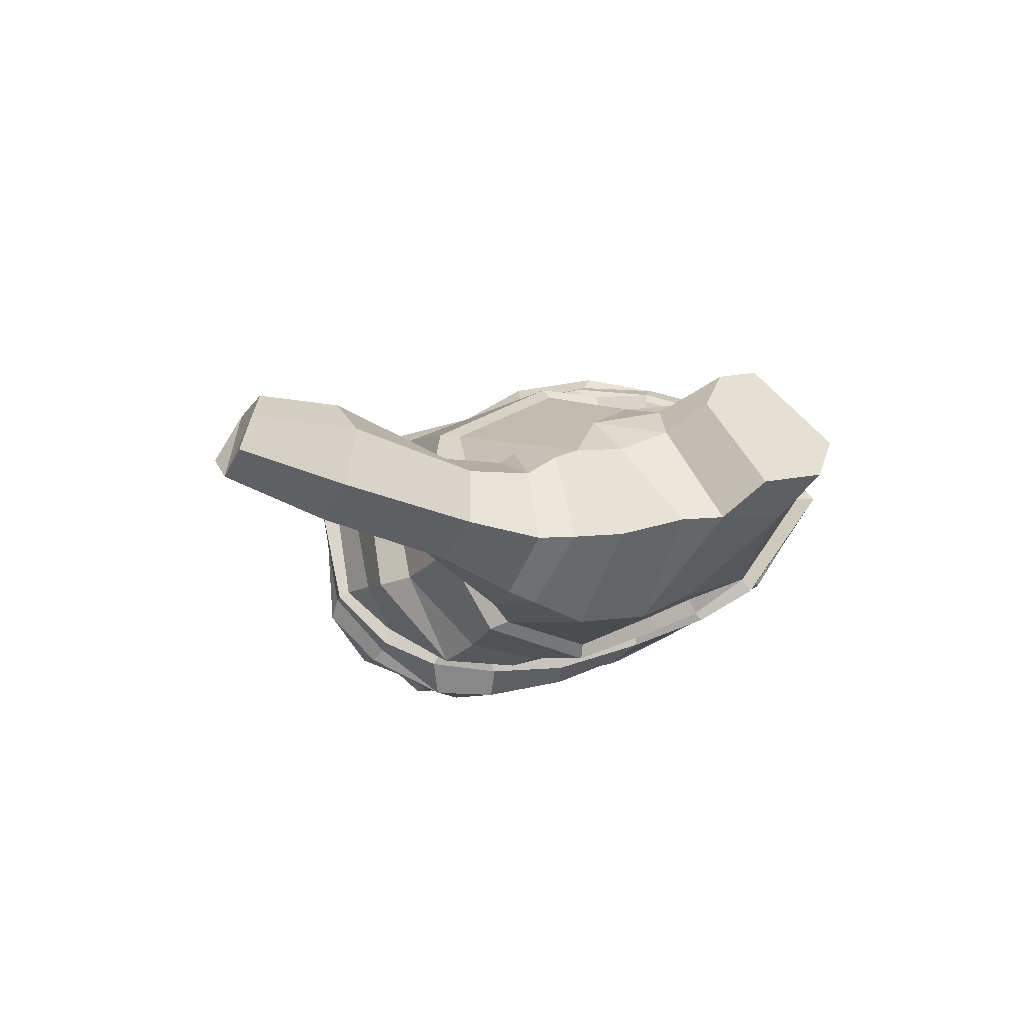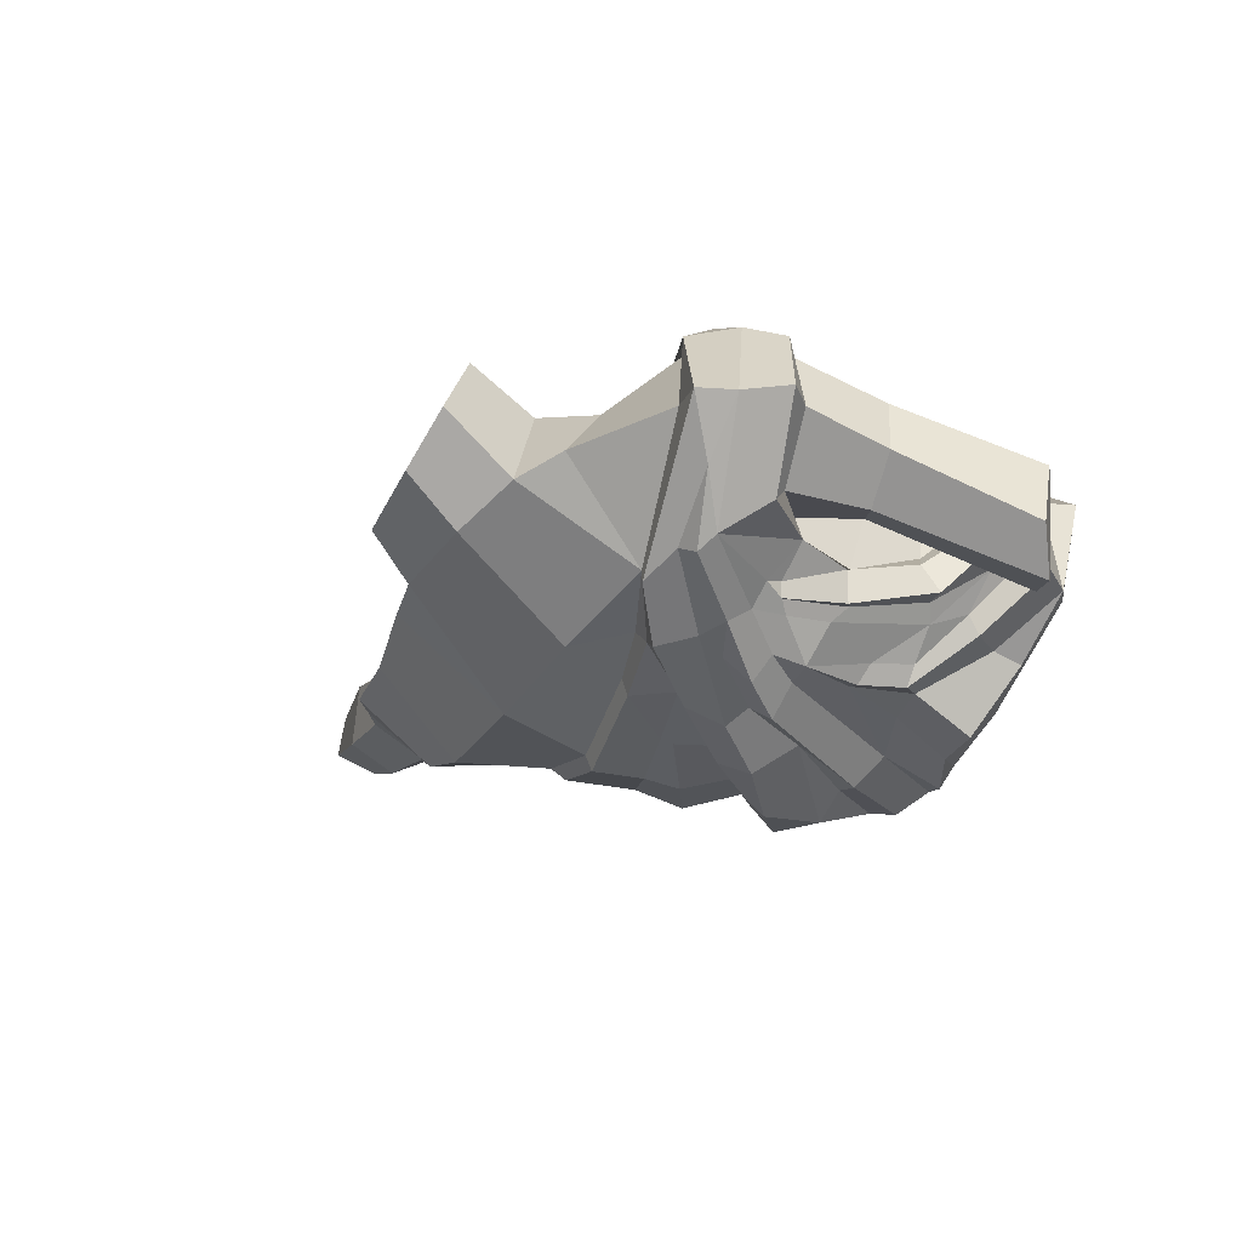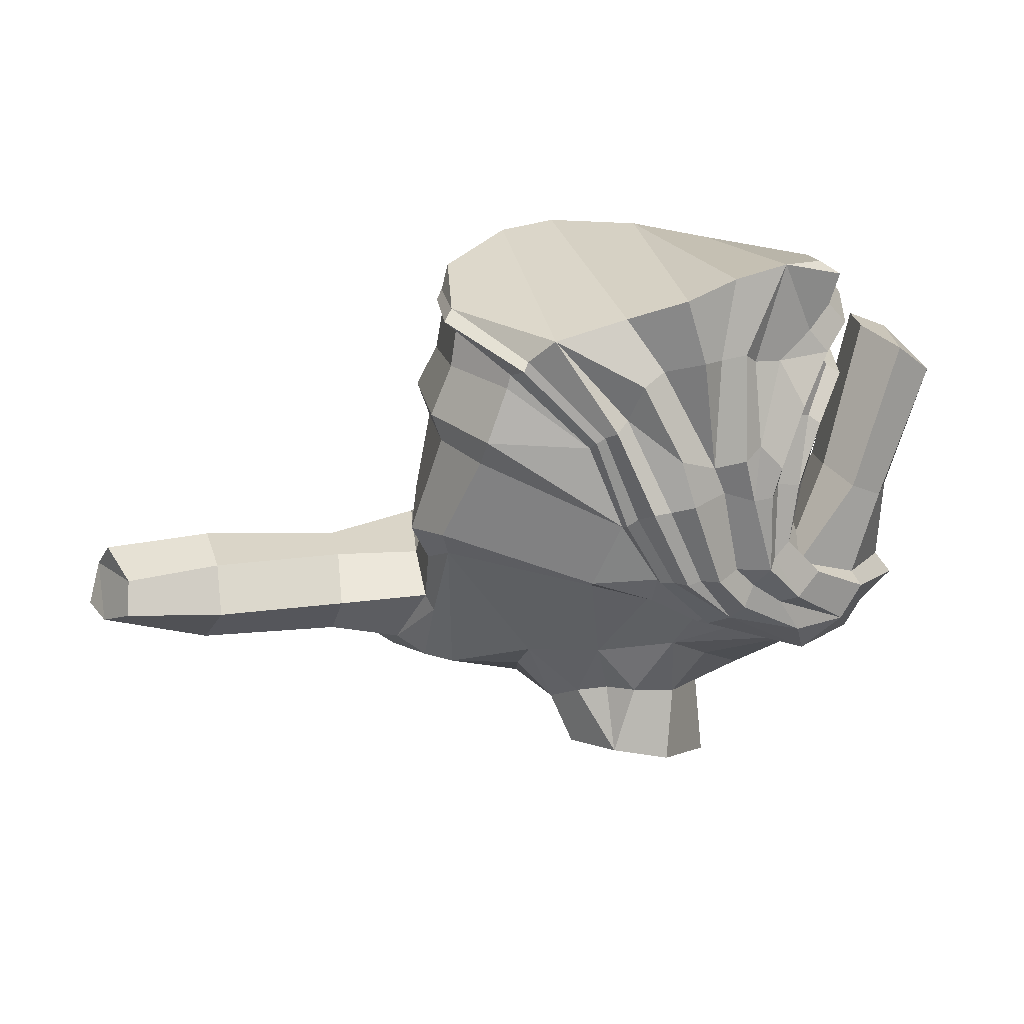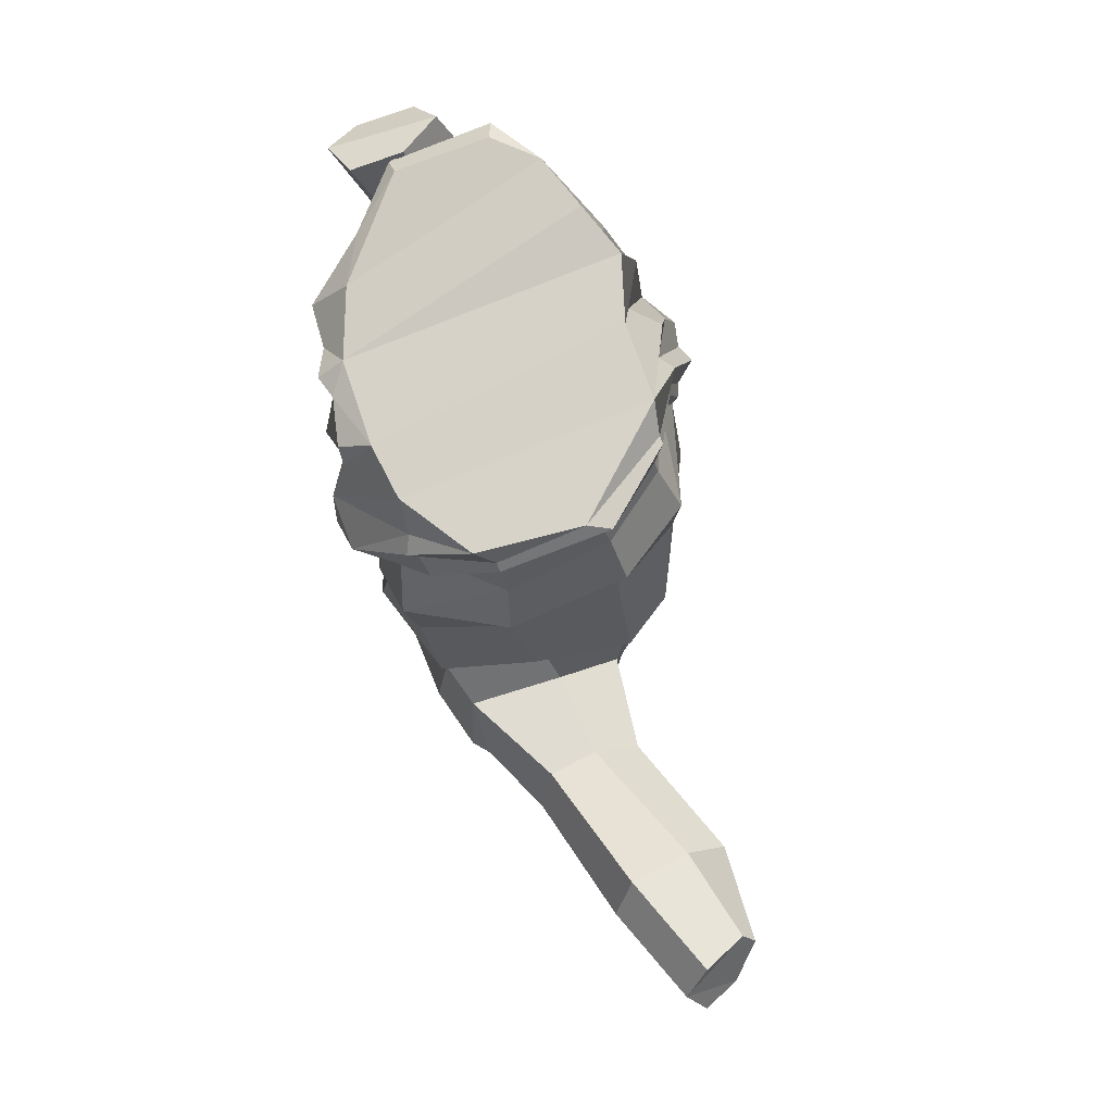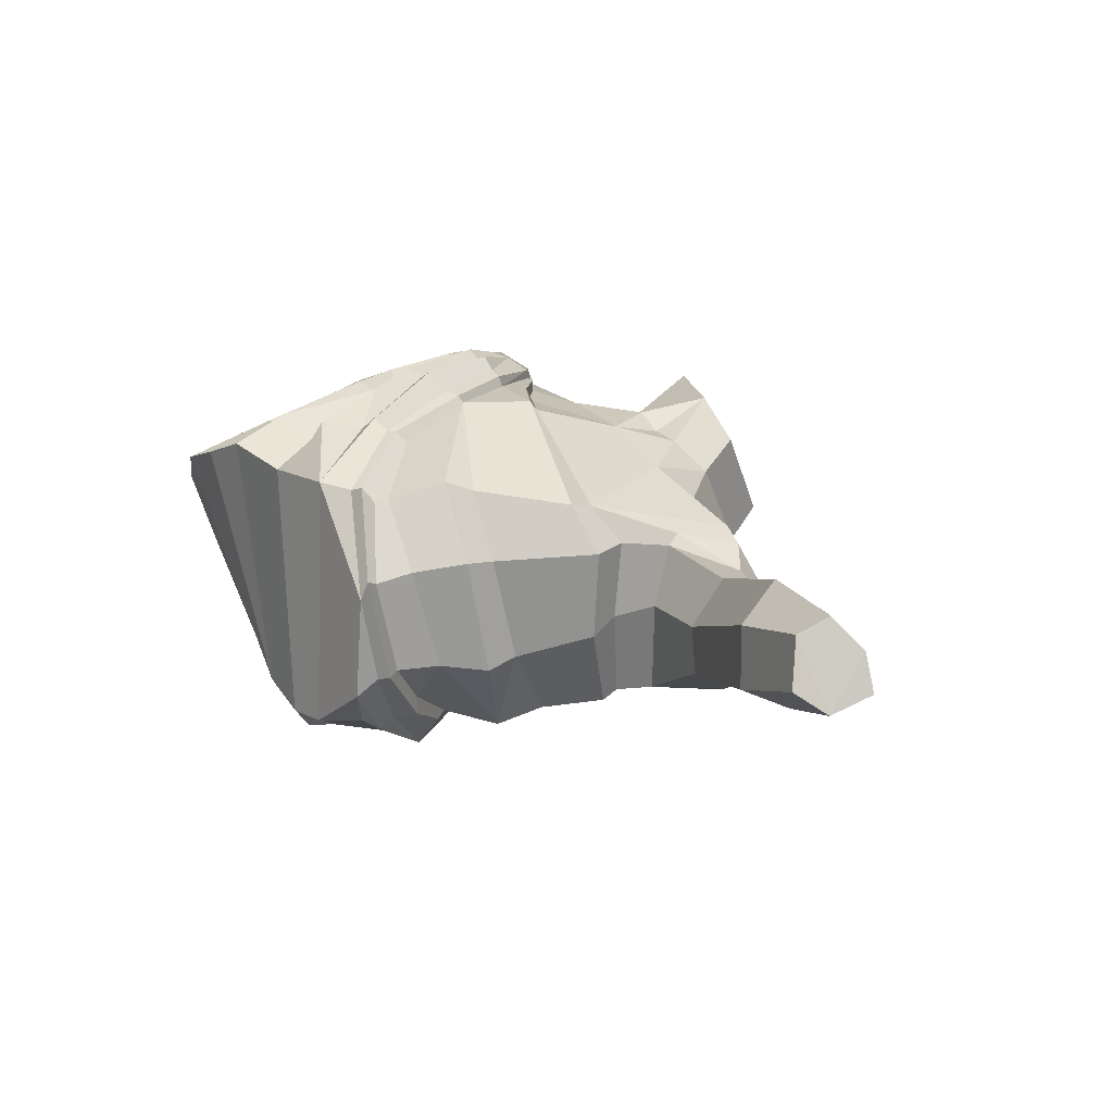
<metadata>
{"format":"obj","ext":"obj","renderer":"f3d","projection":"perspective","resolution":1024,"background":"white","views":[{"elev":-12.7,"azim":134.0,"up":"+Y"},{"elev":-20.3,"azim":-121.3,"up":"+Y"},{"elev":31.3,"azim":169.7,"up":"+Z"},{"elev":71.0,"azim":68.3,"up":"+Z"},{"elev":15.7,"azim":62.1,"up":"+Y"}]}
</metadata>
<code>
v -14.06 13.1 -22.67
v -18.52 16.15 -20.44
v -5.621 11.82 -22.39
v -23.03 8.279 -12.2
v -30.59 14.82 -11.41
v -32.63 19.42 -13.85
v -25.43 10.43 -10.69
v -27.12 9.651 -10.14
v -28.58 10.7 -9.368
v -12.54 6.455 -12.53
v -22.32 9.514 -11.82
v -19.05 5.16 -8.833
v -22.16 17.61 -18.2
v -30.07 19.13 -13.47
v -34.09 19.34 -11.03
v -23.72 6.368 -5.352
v -20.99 5.955 -6.064
v -32.05 12.71 -6.615
v -18.18 5.77 -8.796
v -16.84 6.989 -8.987
v -36.74 19.39 -8.044
v -4.496 3.224 -13.29
v -23.67 7.781 -3.14
v -1.107 11.07 -21.14
v -35.33 18.75 -6.191
v -20.85 4.709 -3.885
v -12.95 3.377 -7.284
v -14.62 3.836 -3.822
v -14.11 23.86 -16.28
v -14.83 2.642 -3.45
v -31.22 13.97 -5.274
v -27.02 12.61 -0.7365
v -12.48 4.874 -7.512
v -25.2 9.598 -2.774
v -20.14 3.46 -0.8309
v -25.46 27.52 -10.08
v -24.83 26.23 -9.704
v -29.1 27.43 -7.264
v 5.469 8.942 -19.36
v -15.43 1.471 -0.1062
v -21.63 5.427 0.07519
v -36.38 16.56 0.3942
v -4.1 1.246 -5.75
v -2.859 20.42 -17.91
v 4.169 1.685 -12.99
v -31.12 26.58 -4.404
v -24.25 8.864 -0.7794
v -16.46 2.933 1.401
v -33.1 13.15 0.9529
v -27.12 14.01 -2.311
v -4.344 -0.05979 -5.326
v -23.64 7.868 -0.03546
v -8.793 1.986 -1.728
v -24.72 8.685 -1.183
v -24.93 9.921 -1.281
v -17.07 23.93 -12.2
v -20.07 4.176 2.928
v -18.06 1.715 2.41
v -22.15 4.815 2.758
v 9.82 2.865 -12.39
v -9.903 1.85 2.62
v -10.07 0.3934 2.676
v -25.96 8.865 4.033
v -25.55 12.28 -1.607
v -24.33 7.802 3.551
v -33.91 21.63 2.324
v -8.643 1.822 -0.4775
v -29.6 14.17 3.043
v 11.01 7.97 -18.47
v 6.378 17.52 -14.64
v -11.99 -0.6839 4.587
v -26.19 11.47 3.865
v -25.31 8.91 4.563
v 4.639 2.691 -3.921
v -3.384 0.4191 0.1044
v -25.78 11.74 4.417
v -37.81 8.638 13.3
v -40.19 11.98 11.15
v 0.1531 18.81 -14.72
v -30.57 25.22 -3.629
v -20.26 4.731 8.094
v -22.73 5.913 8.392
v 13.47 7.796 -16.39
v -13.07 1.961 8.397
v 8.231 3.76 -5.595
v -25.14 20.68 1.805
v -9.957 25.27 -14.7
v 8.902 16.47 -14.23
v -21.61 4.408 7.888
v -29.12 18.98 4.643
v 5.229 2.123 -2.15
v 11.59 3.833 -10.81
v -4.857 23.3 -15.46
v -26.05 8.597 11.57
v -27.12 9.928 10.84
v -3.551 0.02417 3.374
v -33.93 9.48 15.39
v -26.02 16.67 5.91
v -7.599 23.79 -15.07
v -14.42 1.871 15.78
v -28.08 12.37 9.361
v -13.25 26.19 -9.025
v -39.2 17.07 12.75
v -25.9 22.03 -0.608
v -5.48 0.05466 7.801
v -19.15 27.91 -7.193
v -24.17 29.69 -6.427
v 11.32 14.7 -12.98
v -29 10.05 10.43
v -22.88 4.496 11.67
v -12.6 -0.5062 14.06
v -6.628 -2.137 9.443
v -26.25 28.11 -1.364
v -23.98 6.046 11.62
v -30.63 23.3 4.538
v 18.21 6.278 -8.962
v -19.04 27.04 -7.155
v 2.575 1.407 2.932
v -4.795 1.284 7.837
v -0.2826 22.22 -10.88
v -21.16 4.863 13.79
v -26.82 13.5 10.37
v -33.34 14.17 16.43
v -6.389 25.01 -9.849
v -24.99 26.18 -1.406
v -22.22 29.79 -3.062
v -26.87 8.23 15.71
v -18.56 3.669 13.91
v 18.99 8.862 -13.18
v -28.9 14.89 12.78
v -15.54 29.41 -4.919
v -17.36 30.46 -3.823
v -23.78 30.29 -2.443
v -26.62 9.894 14.98
v -35.87 18.08 15.78
v -28.75 13.15 15.73
v 16.83 7.745 -4.924
v 17.53 14.05 -11.67
v -6.822 -1.92 14.8
v 7.778 10.97 -1.835
v 2.046 0.3207 7.212
v -15 27.42 -5.336
v -30.38 14.22 14.55
v -9.739 0.08417 14.73
v 8.396 9.586 0.6509
v -26.52 16.35 10.7
v -21.61 1.991 18.71
v -2.523 -1.957 13.18
v 8.144 18.07 -8.115
v -22.48 27.09 2.571
v -23.14 24.37 7.284
v -14.85 28.5 -5.237
v -24.69 8.249 18.93
v -0.7107 0.7574 11.97
v -27.35 15.86 13.15
v -15.47 28.61 -4.888
v -17.23 1.53 19.67
v -18.48 30.97 -2.492
v 8.868 11.73 -5.402
v -28.58 12.91 17.4
v -10.56 27.65 -2.455
v -23.08 28.41 2.476
v -24.79 21.44 11.62
v -0.7636 1.47 11.35
v -31.49 12.78 19.22
v 8.771 17.22 -6.911
v -20.81 30.73 1.06
v -11.74 0.5856 22.31
v -25.07 7.382 21.31
v -29.2 20.89 15.23
v -30.07 12.06 21.64
v -27.62 20.52 13.33
v -26.21 19.08 13.61
v 30.01 8.45 -6.079
v -7.778 -0.4551 21.91
v -20.44 4.894 22.38
v 16.69 16.03 -7.699
v -14.15 0.1148 21.46
v -19.47 30.13 -0.7336
v 6.793 8.314 7.716
v -6.939 -0.4446 19.86
v 7.143 21.44 0.2935
v -27.92 20.66 16.11
v -5.006 27.81 -0.6078
v -10.39 28.71 -2.223
v -21.29 30.01 1.843
v 16.46 11.99 -4.706
v -24.84 25.66 7.333
v -10.74 29.1 0.1911
v 29.73 16.02 -9.841
v -27.32 19.62 18.6
v -17.84 30 1.04
v 8.546 18.03 -2.059
v -11.86 30.55 0.6633
v -29.64 19.94 19.87
v -14.05 2.35 23.16
v -24.12 26.87 7.333
v -15.72 31.98 1.13
v -26.74 22.65 11.43
v 0.4035 2.289 19.97
v -28.36 11.98 23.01
v 2.47 4.55 15.54
v 30.75 10.77 -9.887
v 1.524 2.536 17.4
v 28.68 10.37 -1.984
v -22.06 27.14 7.884
v 2.821 2.982 15.63
v -27.27 21.46 17.28
v -26.42 24.63 12.27
v -10.76 30.1 0.5134
v -14.22 31.09 0.9038
v -20.93 29.29 7.813
v 9.995 17.73 1.05
v -12.88 31.7 0.9409
v -25.52 23.85 12.82
v 7.808 7.812 10.9
v -19.03 30.03 8.075
v 1.535 1.628 18.75
v -23.92 24.73 13.48
v -27.85 20.31 22.01
v -28.54 20.52 24.99
v -4.855 28.72 0.1967
v 6.004 8.348 14.81
v -16.63 28.72 8.414
v -21.83 28.64 10.34
v -27.22 22.72 18.47
v 28.06 15.72 -2.293
v -24.29 26.16 14.97
v -6.169 1.869 23.92
v -7.433 28.68 5.872
v -13.33 31.21 8.691
v -8.599 29.67 7.074
v -11.29 30.74 8.14
v 40.19 12.7 -6.991
v 28.14 19.28 -5.47
v -19.82 28.32 12.63
v -25.49 22.45 20.64
v -26.84 19.74 26.01
v -22.4 24.12 18.73
v -18.3 29.3 11.77
v 7.684 21.89 2.524
v 7.014 17.52 9.986
v 38.91 15.93 -6.946
v 5.789 7.878 19.48
v -7.72 29.33 6.241
v 39.03 11.11 -3.619
v -15.52 28.98 11.19
v -9.657 31.32 8.346
v 5.329 8.326 18.6
v -19.87 25 19.29
v 4.388 23.42 10.59
v -22.8 22.7 27.32
v 7.915 17.92 12.93
v 5.309 7.79 20.44
v -18.58 26.41 20.73
v -16.63 25.56 19.99
v -12.38 29.72 12.53
v -4.869 26.22 12.74
v 36.65 18.5 -5.083
v -5.282 27.13 13.67
v 37.93 13.22 -0.7481
v -6.03 27.16 14.16
v 5.95 17.19 17.31
v -11.45 25.77 19.45
v -6.886 28.21 15.05
v -7.994 27.17 15.74
v 36.26 17.26 -2.112
v -14.58 27.7 20.86
v 3.886 24.39 13.11
v 5.348 16.45 20.43
v 6.464 17.08 21.65
v -9.242 27.87 19.19
v 0.5432 23.85 19.53
v 1.899 22.95 17.62
v -17.92 24.15 26.98
v 0.1589 23.67 20.4
v 1.546 22.72 18.8
v -8.4 24.13 23.98
v -2.164 24.11 22.39
v -1.384 2.352 23.48
v 4.472 6.175 22.11
v -13.34 25.73 26
v 5.523 15.23 21.97
v -14.67 16.73 -27.32
v -7.164 14.9 -26.37
v -18.22 20.78 -26.18
v -12.72 27.87 -21.25
v -4.427 22.88 -21.68
v -7.876 26.52 -20.71
f 1 284 285 3
f 5 6 4 7
f 5 8 9
f 5 7 8
f 2 1 10 11
f 12 4 11 19
f 11 13 2
f 4 6 14 11
f 10 1 3 22
f 15 5 9
f 6 5 15
f 9 8 16 23
f 17 7 4 12
f 16 8 7 17
f 11 14 13
f 15 9 18 21
f 3 285 288 44
f 20 19 11
f 11 10 20
f 22 3 24
f 25 21 18 31
f 26 16 17
f 27 19 20 33
f 12 19 28 30
f 29 2 13 56
f 17 12 30 40
f 32 18 9
f 33 20 10
f 33 10 22 43
f 34 9 23
f 35 16 26
f 27 28 19
f 14 6 36 37
f 13 14 37 56
f 6 15 38 36
f 22 24 39 45
f 31 18 32 50
f 26 17 40 48
f 32 9 34
f 41 23 16 35
f 42 25 31 49
f 24 3 44 79
f 15 21 46 38
f 27 33 43 51
f 43 22 45 74
f 47 34 23 52
f 35 26 48 58
f 49 31 50 68
f 46 21 25 80
f 52 23 41 59
f 53 28 27
f 34 54 55
f 34 47 54
f 53 27 51 75
f 34 55 32
f 57 41 35 58
f 60 45 39 69
f 30 28 61 62
f 40 30 62 71
f 55 54 63 72
f 63 54 47 73
f 41 57 59
f 64 50 32
f 47 52 65 73
f 25 42 66 80
f 78 42 49 77
f 59 65 52
f 28 53 67
f 70 39 24 79
f 48 40 71 84
f 55 72 32
f 67 61 28
f 44 288 289 93
f 76 64 32 72
f 77 49 68 97
f 51 43 74 91
f 81 59 57 100
f 65 59 82 94
f 60 69 83 92
f 67 53 75 96
f 58 48 84
f 45 60 85 74
f 50 64 86 104
f 88 69 39 70
f 82 59 89
f 81 89 59
f 42 78 103 66
f 90 68 50 104
f 75 51 91 118
f 73 65 94 95
f 63 73 95 109
f 61 67 96 119
f 64 76 98 86
f 100 57 58 111
f 101 72 63 109
f 29 56 102
f 85 60 92
f 71 62 105 112
f 37 36 106 117
f 36 38 107
f 76 72 101 122
f 108 83 69 88
f 102 56 37
f 105 62 61 119
f 82 89 110 114
f 102 87 29
f 110 89 81 121
f 111 58 84
f 84 71 112 139
f 38 46 113 133
f 113 46 80 125
f 80 66 115 125
f 94 82 114
f 116 92 83 129
f 96 75 118 141
f 37 117 102
f 120 44 93
f 44 120 79
f 123 97 68 90
f 99 87 124
f 99 124 93
f 98 76 122 146
f 115 66 103 135
f 107 38 126
f 114 110 127 134
f 115 90 104 125
f 81 128 121
f 125 104 86 150
f 130 101 109 143
f 106 36 131 156
f 132 36 107
f 124 87 102
f 120 70 79
f 114 134 94
f 127 110 121 153
f 109 95 136 143
f 137 85 92 116
f 81 100 128
f 138 129 83 108
f 126 38 133
f 94 136 95
f 124 120 93
f 140 74 85 159
f 122 101 130 155
f 119 96 141 164
f 142 117 106 152
f 102 117 142
f 84 144 111
f 145 91 74 140
f 90 115 135 123
f 147 121 128 157
f 131 36 132
f 148 112 105 154
f 94 134 136
f 84 139 144
f 149 88 70 182
f 86 98 151 150
f 118 91 145 180
f 149 108 88
f 125 150 113
f 154 105 119 164
f 139 112 148
f 106 156 152
f 153 121 147 169
f 146 122 155
f 158 107 126 179
f 159 85 137 187
f 160 134 127 165
f 157 128 100 178
f 161 124 102 142
f 133 113 162 186
f 132 107 158
f 98 146 163 151
f 134 160 136
f 113 150 162
f 166 108 149
f 126 133 167 179
f 168 100 111 175
f 130 143 170 172
f 171 165 127 153
f 155 130 172 173
f 146 155 173 163
f 161 142 152 185
f 174 116 129 203
f 175 111 144 181
f 176 147 157 196
f 177 138 108 166
f 141 118 180
f 139 181 144
f 182 70 120
f 143 136 183 170
f 120 124 184 182
f 176 169 147
f 185 152 156 189
f 167 133 186
f 169 171 153
f 188 162 150 151
f 189 156 131
f 100 168 178
f 129 138 190 203
f 177 166 159 187
f 136 160 191 208
f 158 179 192 198
f 193 140 159 166
f 131 132 194 210
f 160 165 195 191
f 196 157 178
f 124 161 184
f 197 162 188
f 132 158 198 211
f 199 188 151 163
f 200 139 148
f 167 192 179
f 201 171 169
f 202 164 141 223
f 163 173 172 199
f 201 169 176
f 193 166 149 182
f 204 148 154 207
f 205 137 116 174
f 195 165 171 220
f 206 186 162 197
f 207 154 164 202
f 208 183 136
f 188 199 209 197
f 209 199 172 170
f 178 168 196
f 189 131 210
f 212 167 186 206
f 213 145 140 193
f 190 138 177 235
f 132 211 214
f 170 183 215 209
f 184 161 185 222
f 209 215 197
f 132 214 194
f 216 141 180
f 192 167 217 224
f 187 137 205 227
f 218 148 204
f 219 206 197 215
f 215 183 208 219
f 218 200 148
f 221 171 201 238
f 189 222 185
f 180 145 213 242
f 217 167 212
f 198 192 224 231
f 223 141 216
f 225 212 206
f 225 206 219 228
f 191 195 226
f 208 191 226
f 177 187 227 235
f 228 219 208 226
f 171 221 220
f 229 181 139 280
f 226 195 220 237
f 217 212 225 236
f 230 189 210 245
f 213 193 182 241
f 211 198 231 233
f 182 184 222 241
f 230 222 189
f 210 194 232 245
f 214 211 233 248
f 174 203 234 246
f 232 194 214 248
f 236 225 228 239
f 239 228 226
f 224 217 240 247
f 203 190 243 234
f 216 180 242 253
f 204 207 244 254
f 226 237 239
f 244 207 202 249
f 217 236 240
f 237 220 221 252
f 205 174 246 261
f 231 224 247 257
f 249 202 223
f 242 213 241 251
f 250 239 237 252
f 250 236 239
f 222 230 251 241
f 223 216 253 263
f 281 200 218
f 255 240 236 250
f 256 247 240 255
f 252 221 238
f 258 230 245 260
f 190 235 259 243
f 233 231 257 266
f 260 245 232 262
f 227 205 261 267
f 262 232 248 265
f 249 223 263 270
f 257 247 264 272
f 265 248 233 266
f 235 227 267 259
f 268 247 256
f 269 230 258
f 230 269 251
f 253 242 251 269
f 264 247 268
f 250 252 255
f 244 249 270 271
f 254 244 271 283
f 266 257 272
f 263 253 269 274
f 258 260 273 277
f 269 258 274
f 273 260 262 276
f 256 275 282 268
f 276 262 265 279
f 274 258 277
f 277 270 263 274
f 278 264 268 282
f 271 270 277 273
f 279 272 264 278
f 271 273 276 283
f 229 168 175
f 181 229 175
f 229 196 168
f 280 139 200
f 280 200 281
f 281 218 204 254
f 254 283 281
f 275 256 255 252
f 279 265 266
f 266 272 279
f 276 279 283
f 229 280 279 278
f 286 284 1 2
f 287 286 2 29
f 289 287 29 87
f 289 87 99
f 289 99 93
f 288 285 284 289
f 287 289 284 286
f 246 243 259 267
f 135 77 97 123
f 246 267 261
f 234 243 246
f 275 196 282
f 279 280 281 283
f 176 252 238 201
f 176 196 275 252
f 282 196 229 278
f 78 77 135 103

</code>
